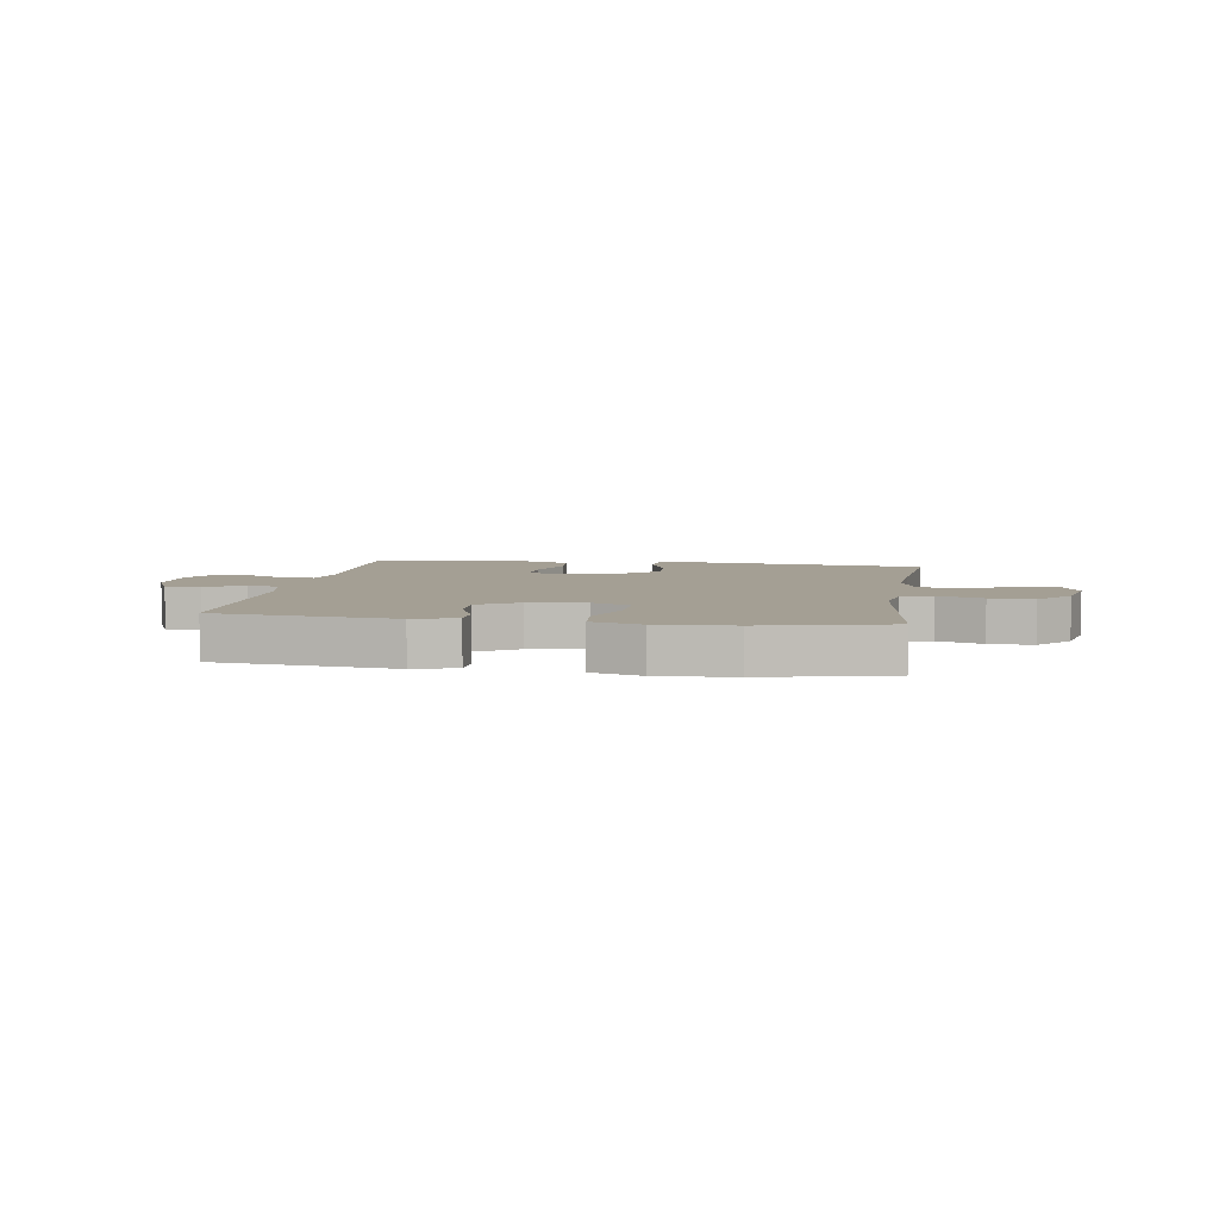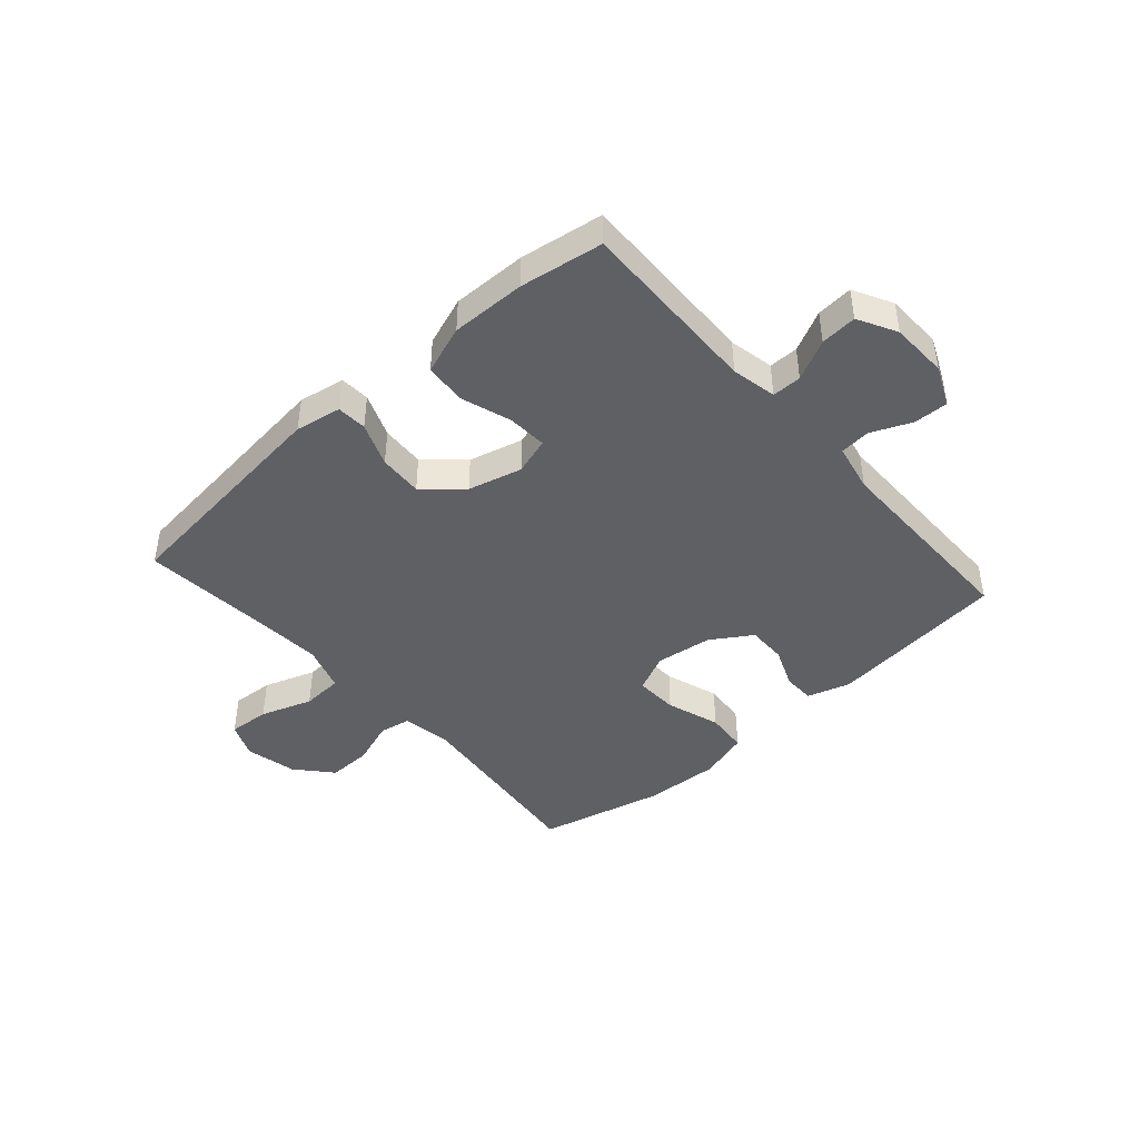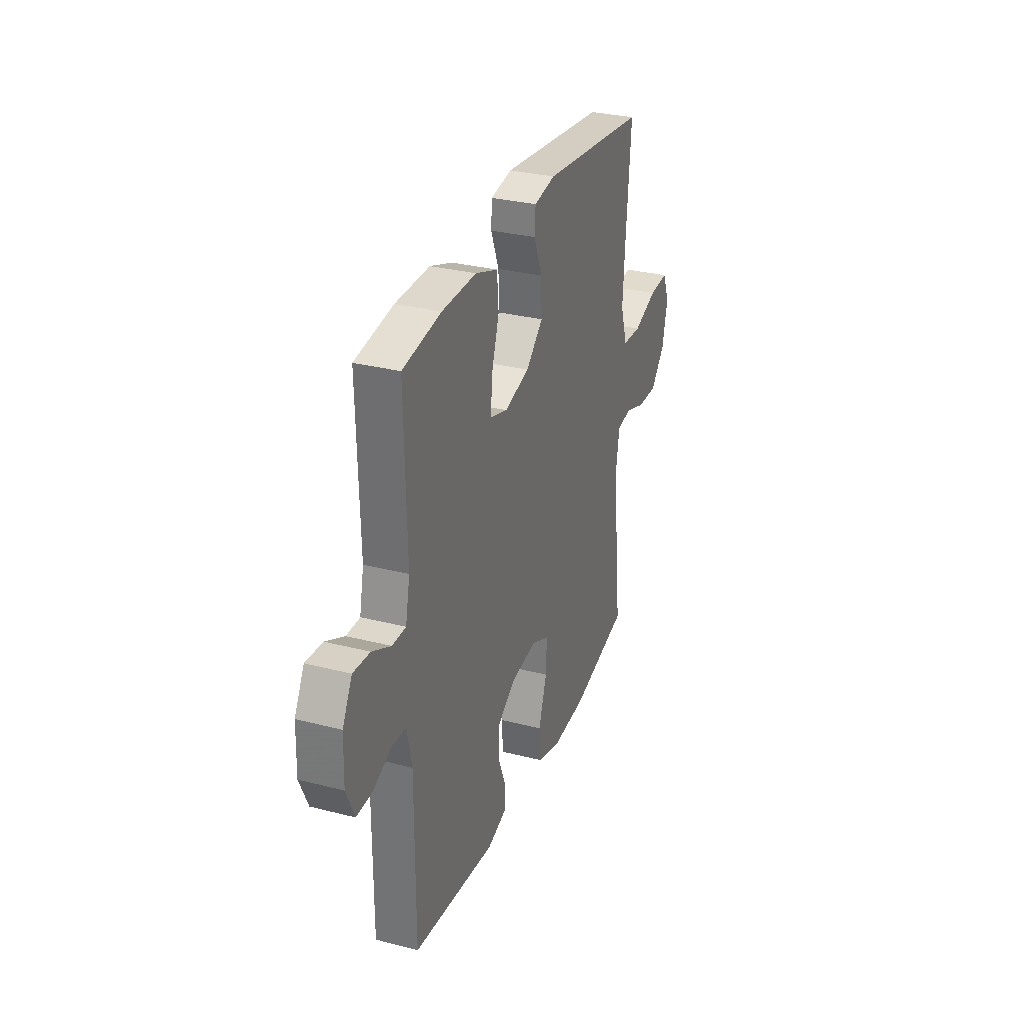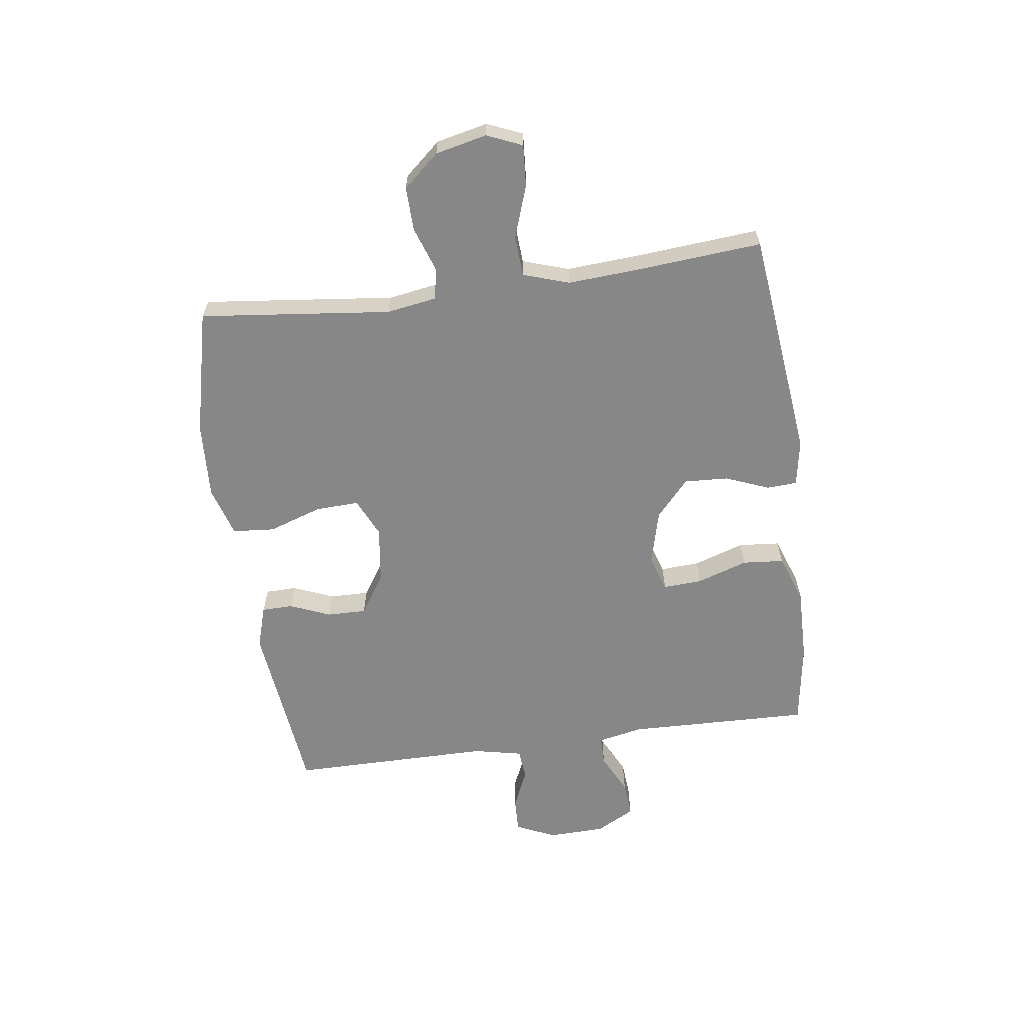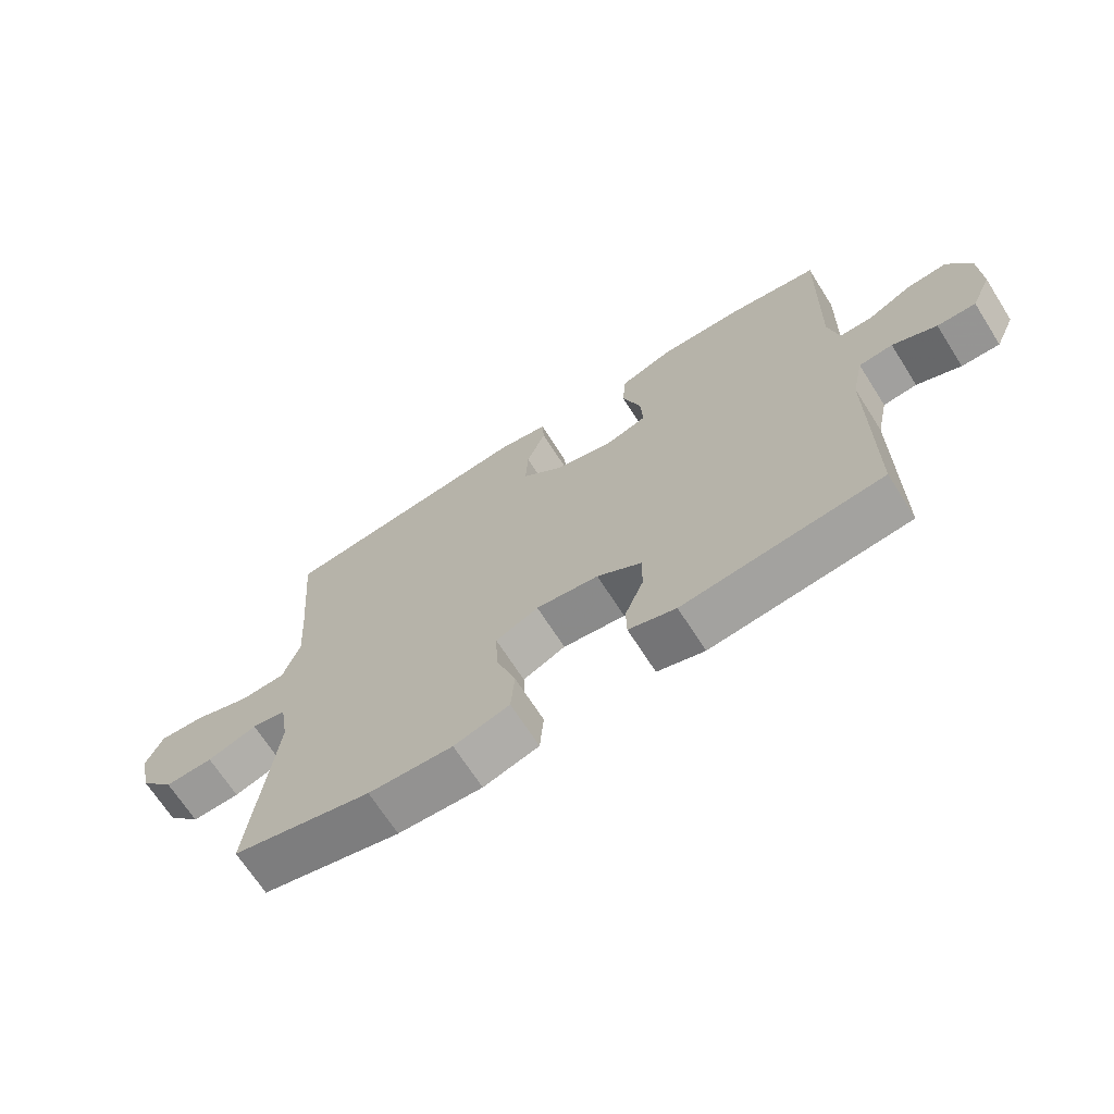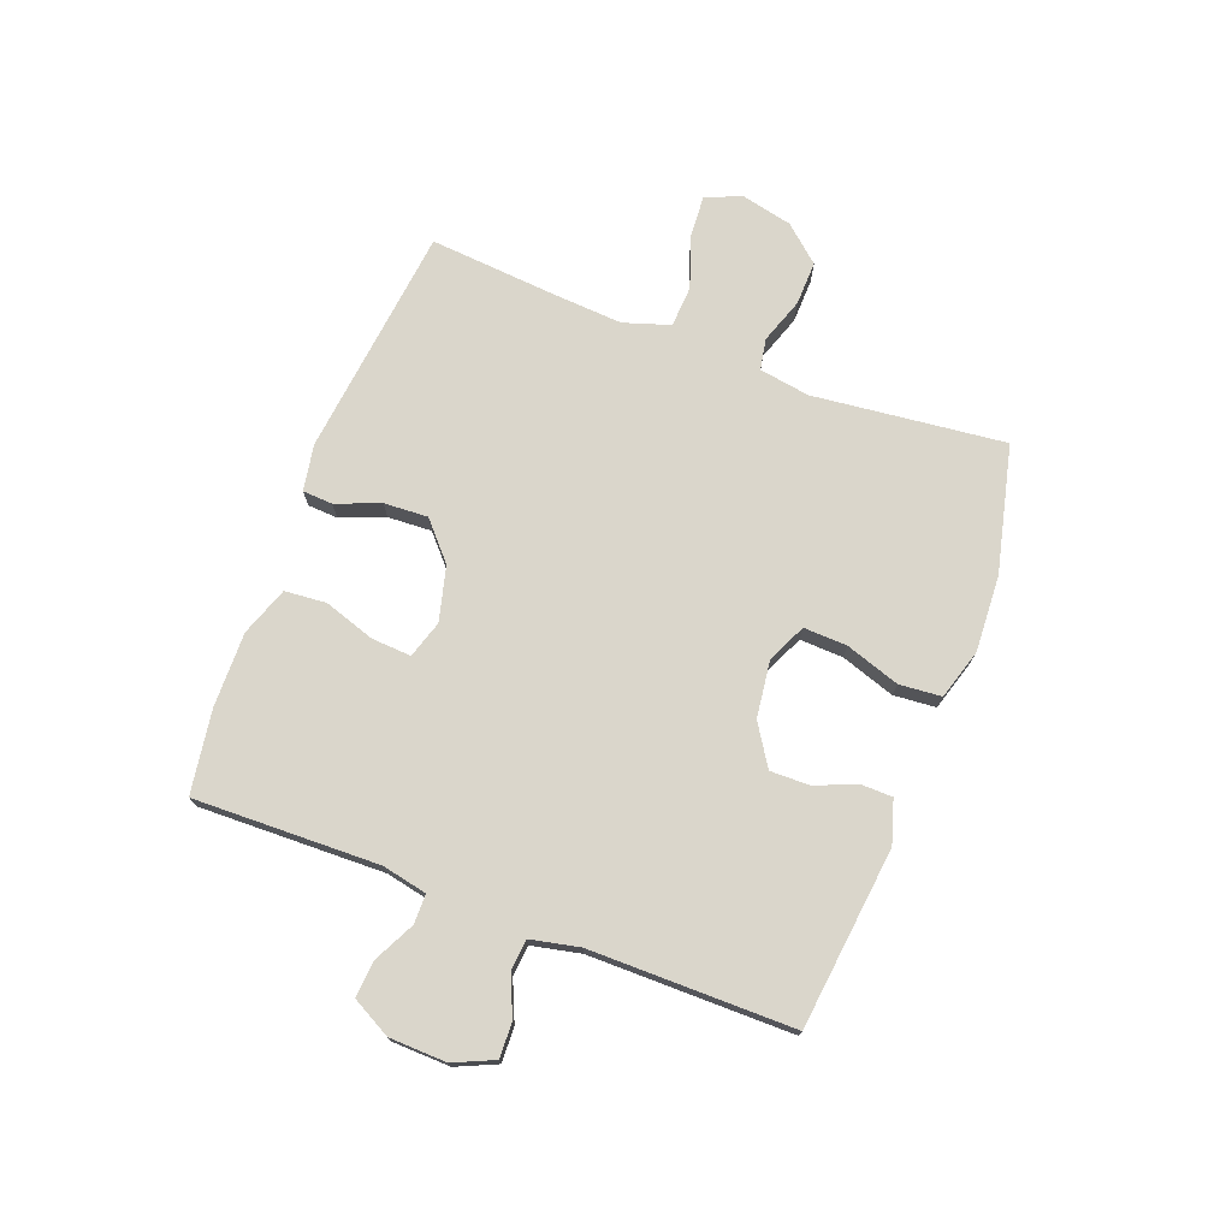
<metadata>
{"format":"obj","ext":"obj","renderer":"f3d","projection":"perspective","resolution":1024,"background":"white","views":[{"elev":5.6,"azim":-171.2,"up":"+Y"},{"elev":-44.0,"azim":41.5,"up":"+Y"},{"elev":30.6,"azim":110.3,"up":"+Z"},{"elev":-62.3,"azim":-82.2,"up":"+Y"},{"elev":-68.5,"azim":32.5,"up":"+Z"},{"elev":73.8,"azim":110.8,"up":"+Y"}]}
</metadata>
<code>
v -0.5 0.07 -0.5
v -0.463 0.07 -0.169
v -0.477 0.07 -0.082
v -0.531 0.07 -0.072
v -0.609 0.07 -0.099
v -0.685 0.07 -0.101
v -0.739 0.07 -0.039
v -0.759 0.07 0.05
v -0.733 0.07 0.111
v -0.661 0.07 0.106
v -0.571 0.07 0.075
v -0.5 0.07 0.079
v -0.474 0.07 0.159
v -0.482 0.07 0.281
v -0.5 0.07 0.5
v -0.101 0.07 0.545
v -0.021 0.07 0.531
v -0.018 0.07 0.479
v -0.048 0.07 0.403
v -0.052 0.07 0.327
v 0.012 0.07 0.27
v 0.106 0.07 0.246
v 0.17 0.07 0.266
v 0.166 0.07 0.334
v 0.137 0.07 0.422
v 0.143 0.07 0.494
v 0.227 0.07 0.524
v 0.356 0.07 0.522
v 0.5 0.07 0.5
v 0.492 0.07 0.181
v 0.508 0.07 0.103
v 0.559 0.07 0.103
v 0.629 0.07 0.138
v 0.692 0.07 0.143
v 0.728 0.07 0.076
v 0.731 0.07 -0.023
v 0.7 0.07 -0.092
v 0.64 0.07 -0.09
v 0.571 0.07 -0.06
v 0.518 0.07 -0.065
v 0.5 0.07 -0.149
v 0.5 0.07 -0.5
v 0.189 0.07 -0.535
v 0.115 0.07 -0.512
v 0.114 0.07 -0.458
v 0.143 0.07 -0.387
v 0.144 0.07 -0.319
v 0.074 0.07 -0.274
v -0.024 0.07 -0.261
v -0.091 0.07 -0.292
v -0.088 0.07 -0.367
v -0.057 0.07 -0.46
v -0.063 0.07 -0.533
v -0.15 0.07 -0.559
v -0.282 0.07 -0.552
v -0.5 0 -0.5
v -0.463 0 -0.169
v -0.477 0 -0.082
v -0.531 0 -0.072
v -0.609 0 -0.099
v -0.685 0 -0.101
v -0.739 0 -0.039
v -0.759 0 0.05
v -0.733 0 0.111
v -0.661 0 0.106
v -0.571 0 0.075
v -0.5 0 0.079
v -0.474 0 0.159
v -0.482 0 0.281
v -0.5 0 0.5
v -0.101 0 0.545
v -0.021 0 0.531
v -0.018 0 0.479
v -0.048 0 0.403
v -0.052 0 0.327
v 0.012 0 0.27
v 0.106 0 0.246
v 0.17 0 0.266
v 0.166 0 0.334
v 0.137 0 0.422
v 0.143 0 0.494
v 0.227 0 0.524
v 0.356 0 0.522
v 0.5 0 0.5
v 0.492 0 0.181
v 0.508 0 0.103
v 0.559 0 0.103
v 0.629 0 0.138
v 0.692 0 0.143
v 0.728 0 0.076
v 0.731 0 -0.023
v 0.7 0 -0.092
v 0.64 0 -0.09
v 0.571 0 -0.06
v 0.518 0 -0.065
v 0.5 0 -0.149
v 0.5 0 -0.5
v 0.189 0 -0.535
v 0.115 0 -0.512
v 0.114 0 -0.458
v 0.143 0 -0.387
v 0.144 0 -0.319
v 0.074 0 -0.274
v -0.024 0 -0.261
v -0.091 0 -0.292
v -0.088 0 -0.367
v -0.057 0 -0.46
v -0.063 0 -0.533
v -0.15 0 -0.559
v -0.282 0 -0.552
f 55 1 2
f 54 55 2
f 53 54 2
f 52 53 2
f 51 52 2
f 50 51 2 3
f 49 50 3
f 48 49 3
f 44 45 46
f 43 44 46
f 42 43 46
f 41 42 46
f 40 41 46 47
f 37 38 39
f 36 37 39
f 35 36 39
f 34 35 39
f 33 34 39
f 32 33 39
f 31 32 39 40
f 40 47 48
f 31 40 48
f 30 31 48
f 28 29 30
f 27 28 30
f 26 27 30
f 25 26 30
f 24 25 30
f 17 18 19
f 16 17 19
f 15 16 19
f 14 15 19
f 13 14 19 20
f 12 13 20 21
f 9 10 11
f 8 9 11
f 7 8 11
f 6 7 11
f 5 6 11
f 4 5 11
f 3 4 11 12
f 12 21 22
f 3 12 22
f 48 3 22
f 23 24 30
f 22 23 30 48
f 57 56 110
f 57 110 109
f 57 109 108
f 57 108 107
f 57 107 106
f 58 57 106 105
f 58 105 104
f 58 104 103
f 101 100 99
f 101 99 98
f 101 98 97
f 101 97 96
f 102 101 96 95
f 94 93 92
f 94 92 91
f 94 91 90
f 94 90 89
f 94 89 88
f 94 88 87
f 95 94 87 86
f 103 102 95
f 103 95 86
f 103 86 85
f 85 84 83
f 85 83 82
f 85 82 81
f 85 81 80
f 85 80 79
f 74 73 72
f 74 72 71
f 74 71 70
f 74 70 69
f 75 74 69 68
f 76 75 68 67
f 66 65 64
f 66 64 63
f 66 63 62
f 66 62 61
f 66 61 60
f 66 60 59
f 67 66 59 58
f 77 76 67
f 77 67 58
f 77 58 103
f 85 79 78
f 103 85 78 77
f 1 56 57 2
f 2 57 58 3
f 3 58 59 4
f 4 59 60 5
f 5 60 61 6
f 6 61 62 7
f 7 62 63 8
f 8 63 64 9
f 9 64 65 10
f 10 65 66 11
f 11 66 67 12
f 12 67 68 13
f 13 68 69 14
f 14 69 70 15
f 15 70 71 16
f 16 71 72 17
f 17 72 73 18
f 18 73 74 19
f 19 74 75 20
f 20 75 76 21
f 21 76 77 22
f 22 77 78 23
f 23 78 79 24
f 24 79 80 25
f 25 80 81 26
f 26 81 82 27
f 27 82 83 28
f 28 83 84 29
f 29 84 85 30
f 30 85 86 31
f 31 86 87 32
f 32 87 88 33
f 33 88 89 34
f 34 89 90 35
f 35 90 91 36
f 36 91 92 37
f 37 92 93 38
f 38 93 94 39
f 39 94 95 40
f 40 95 96 41
f 41 96 97 42
f 42 97 98 43
f 43 98 99 44
f 44 99 100 45
f 45 100 101 46
f 46 101 102 47
f 47 102 103 48
f 48 103 104 49
f 49 104 105 50
f 50 105 106 51
f 51 106 107 52
f 52 107 108 53
f 53 108 109 54
f 54 109 110 55
f 55 110 56 1

</code>
